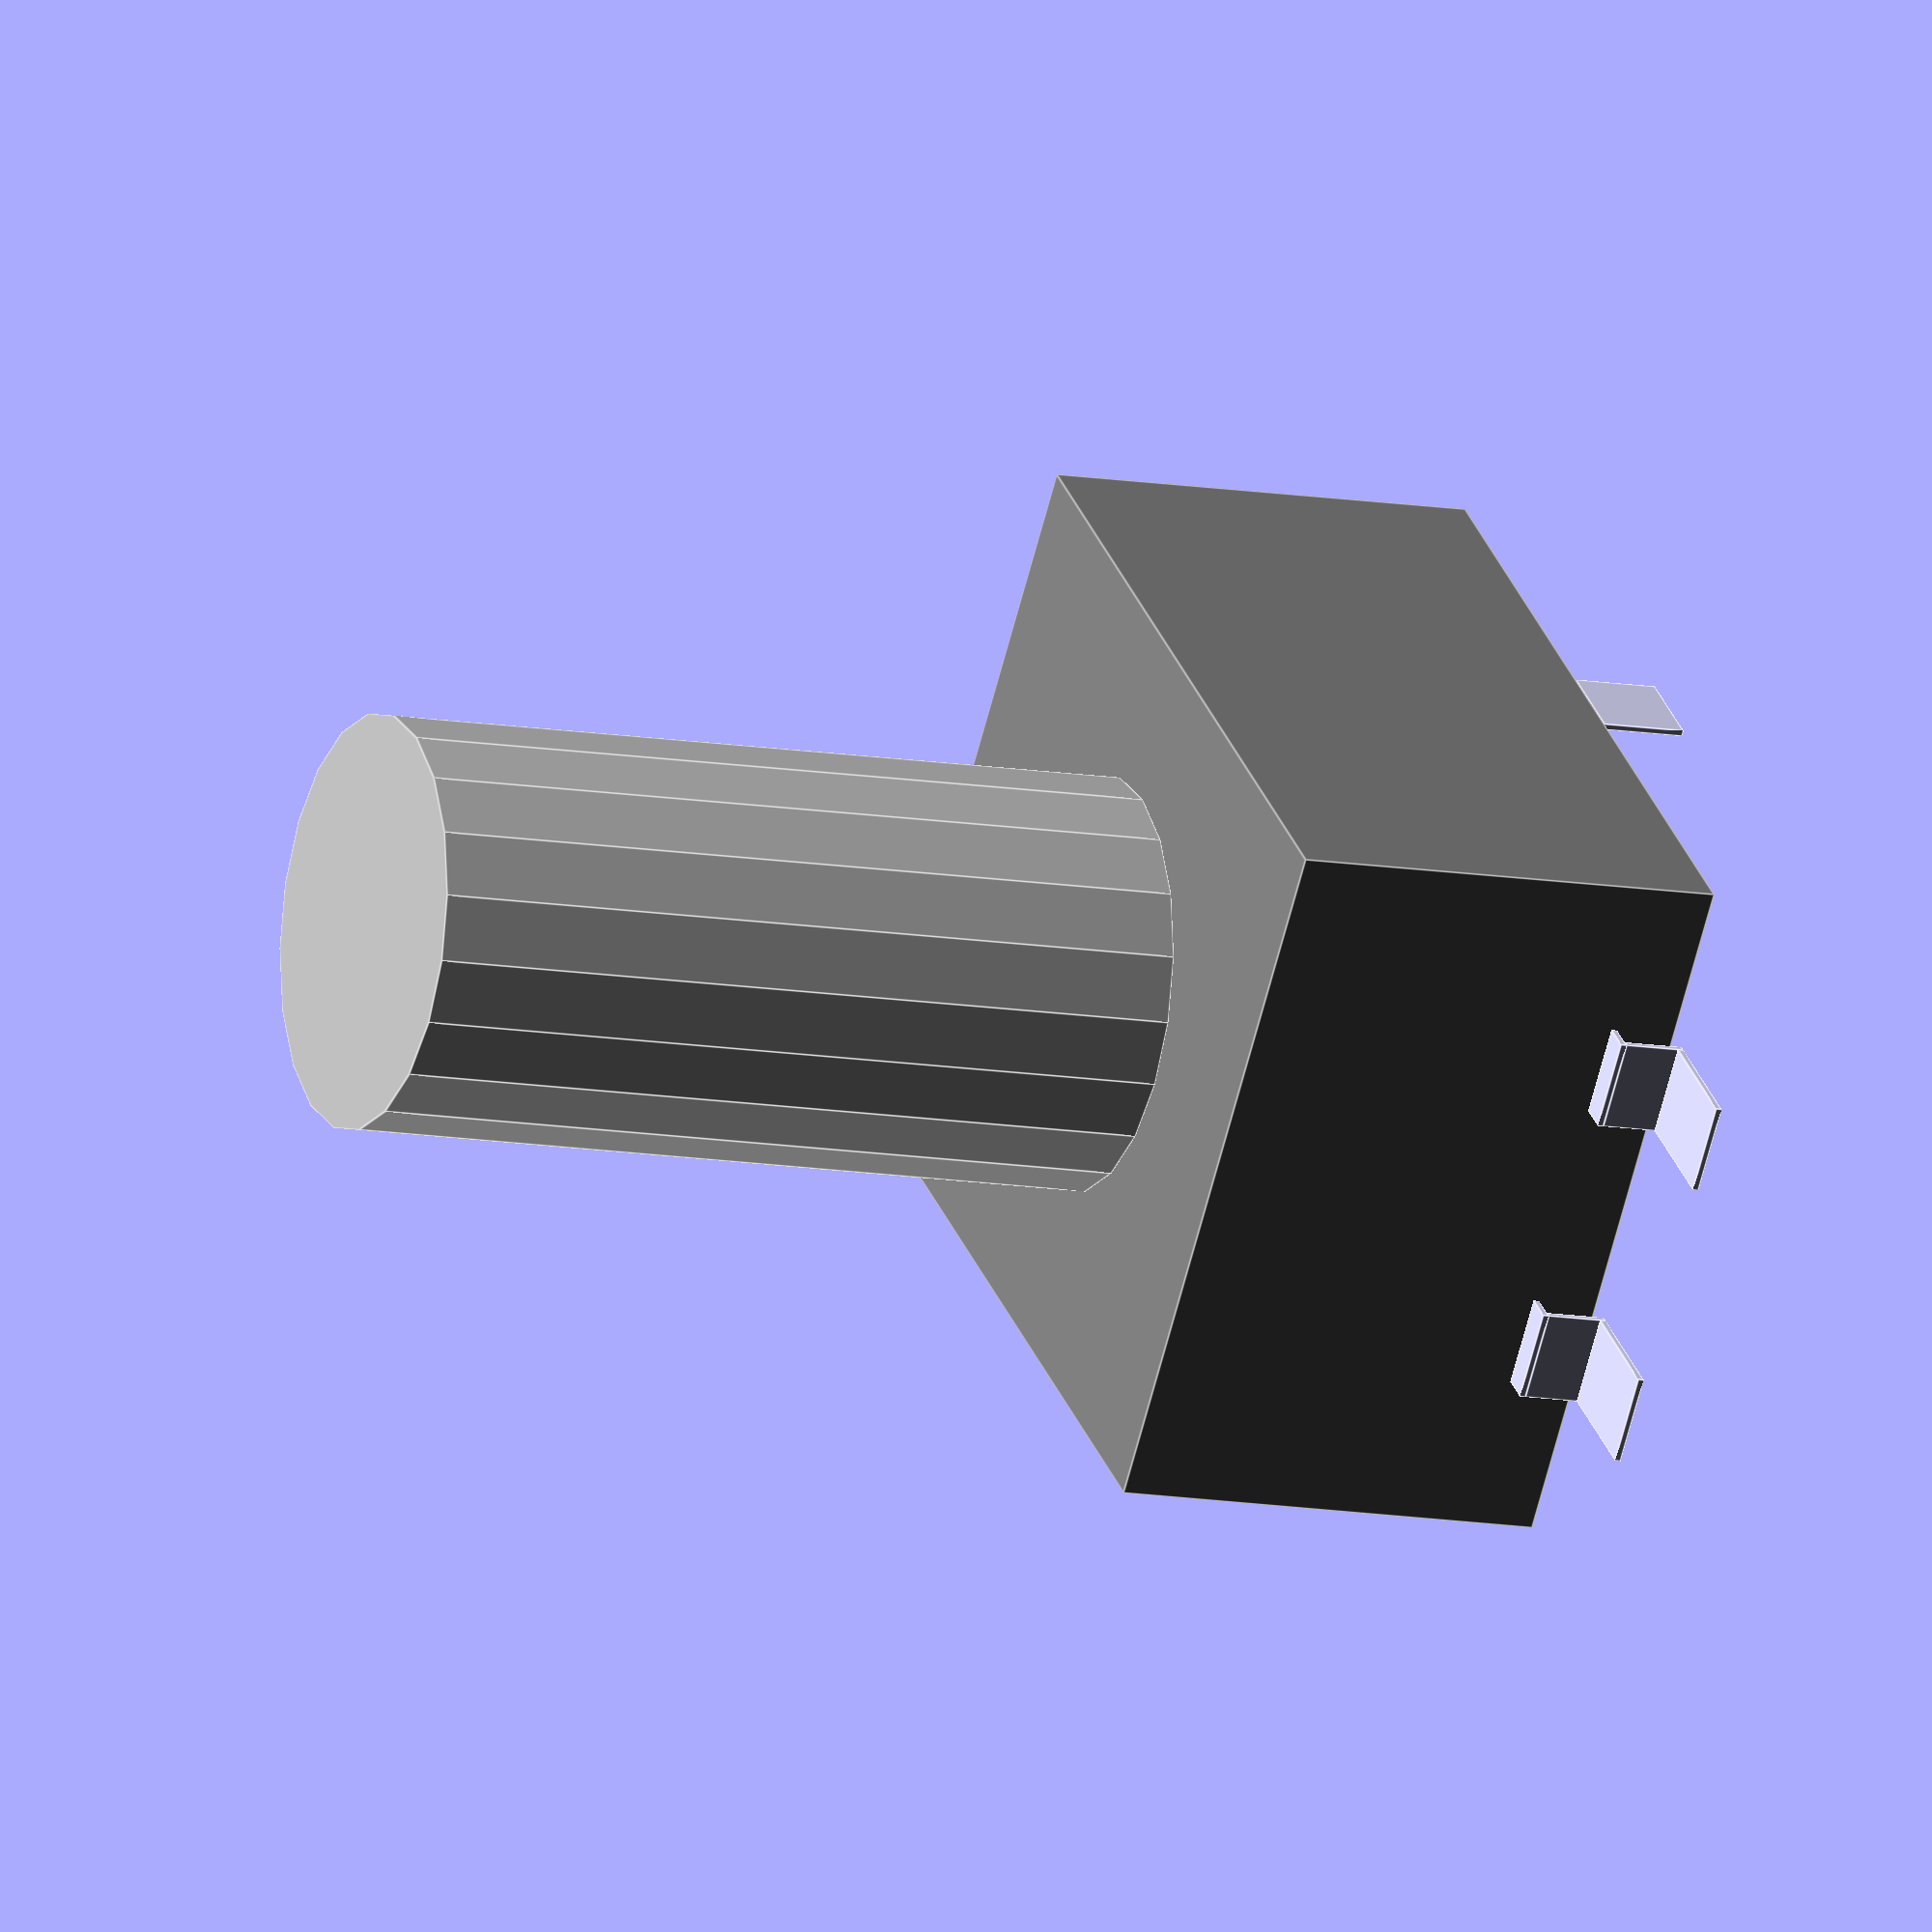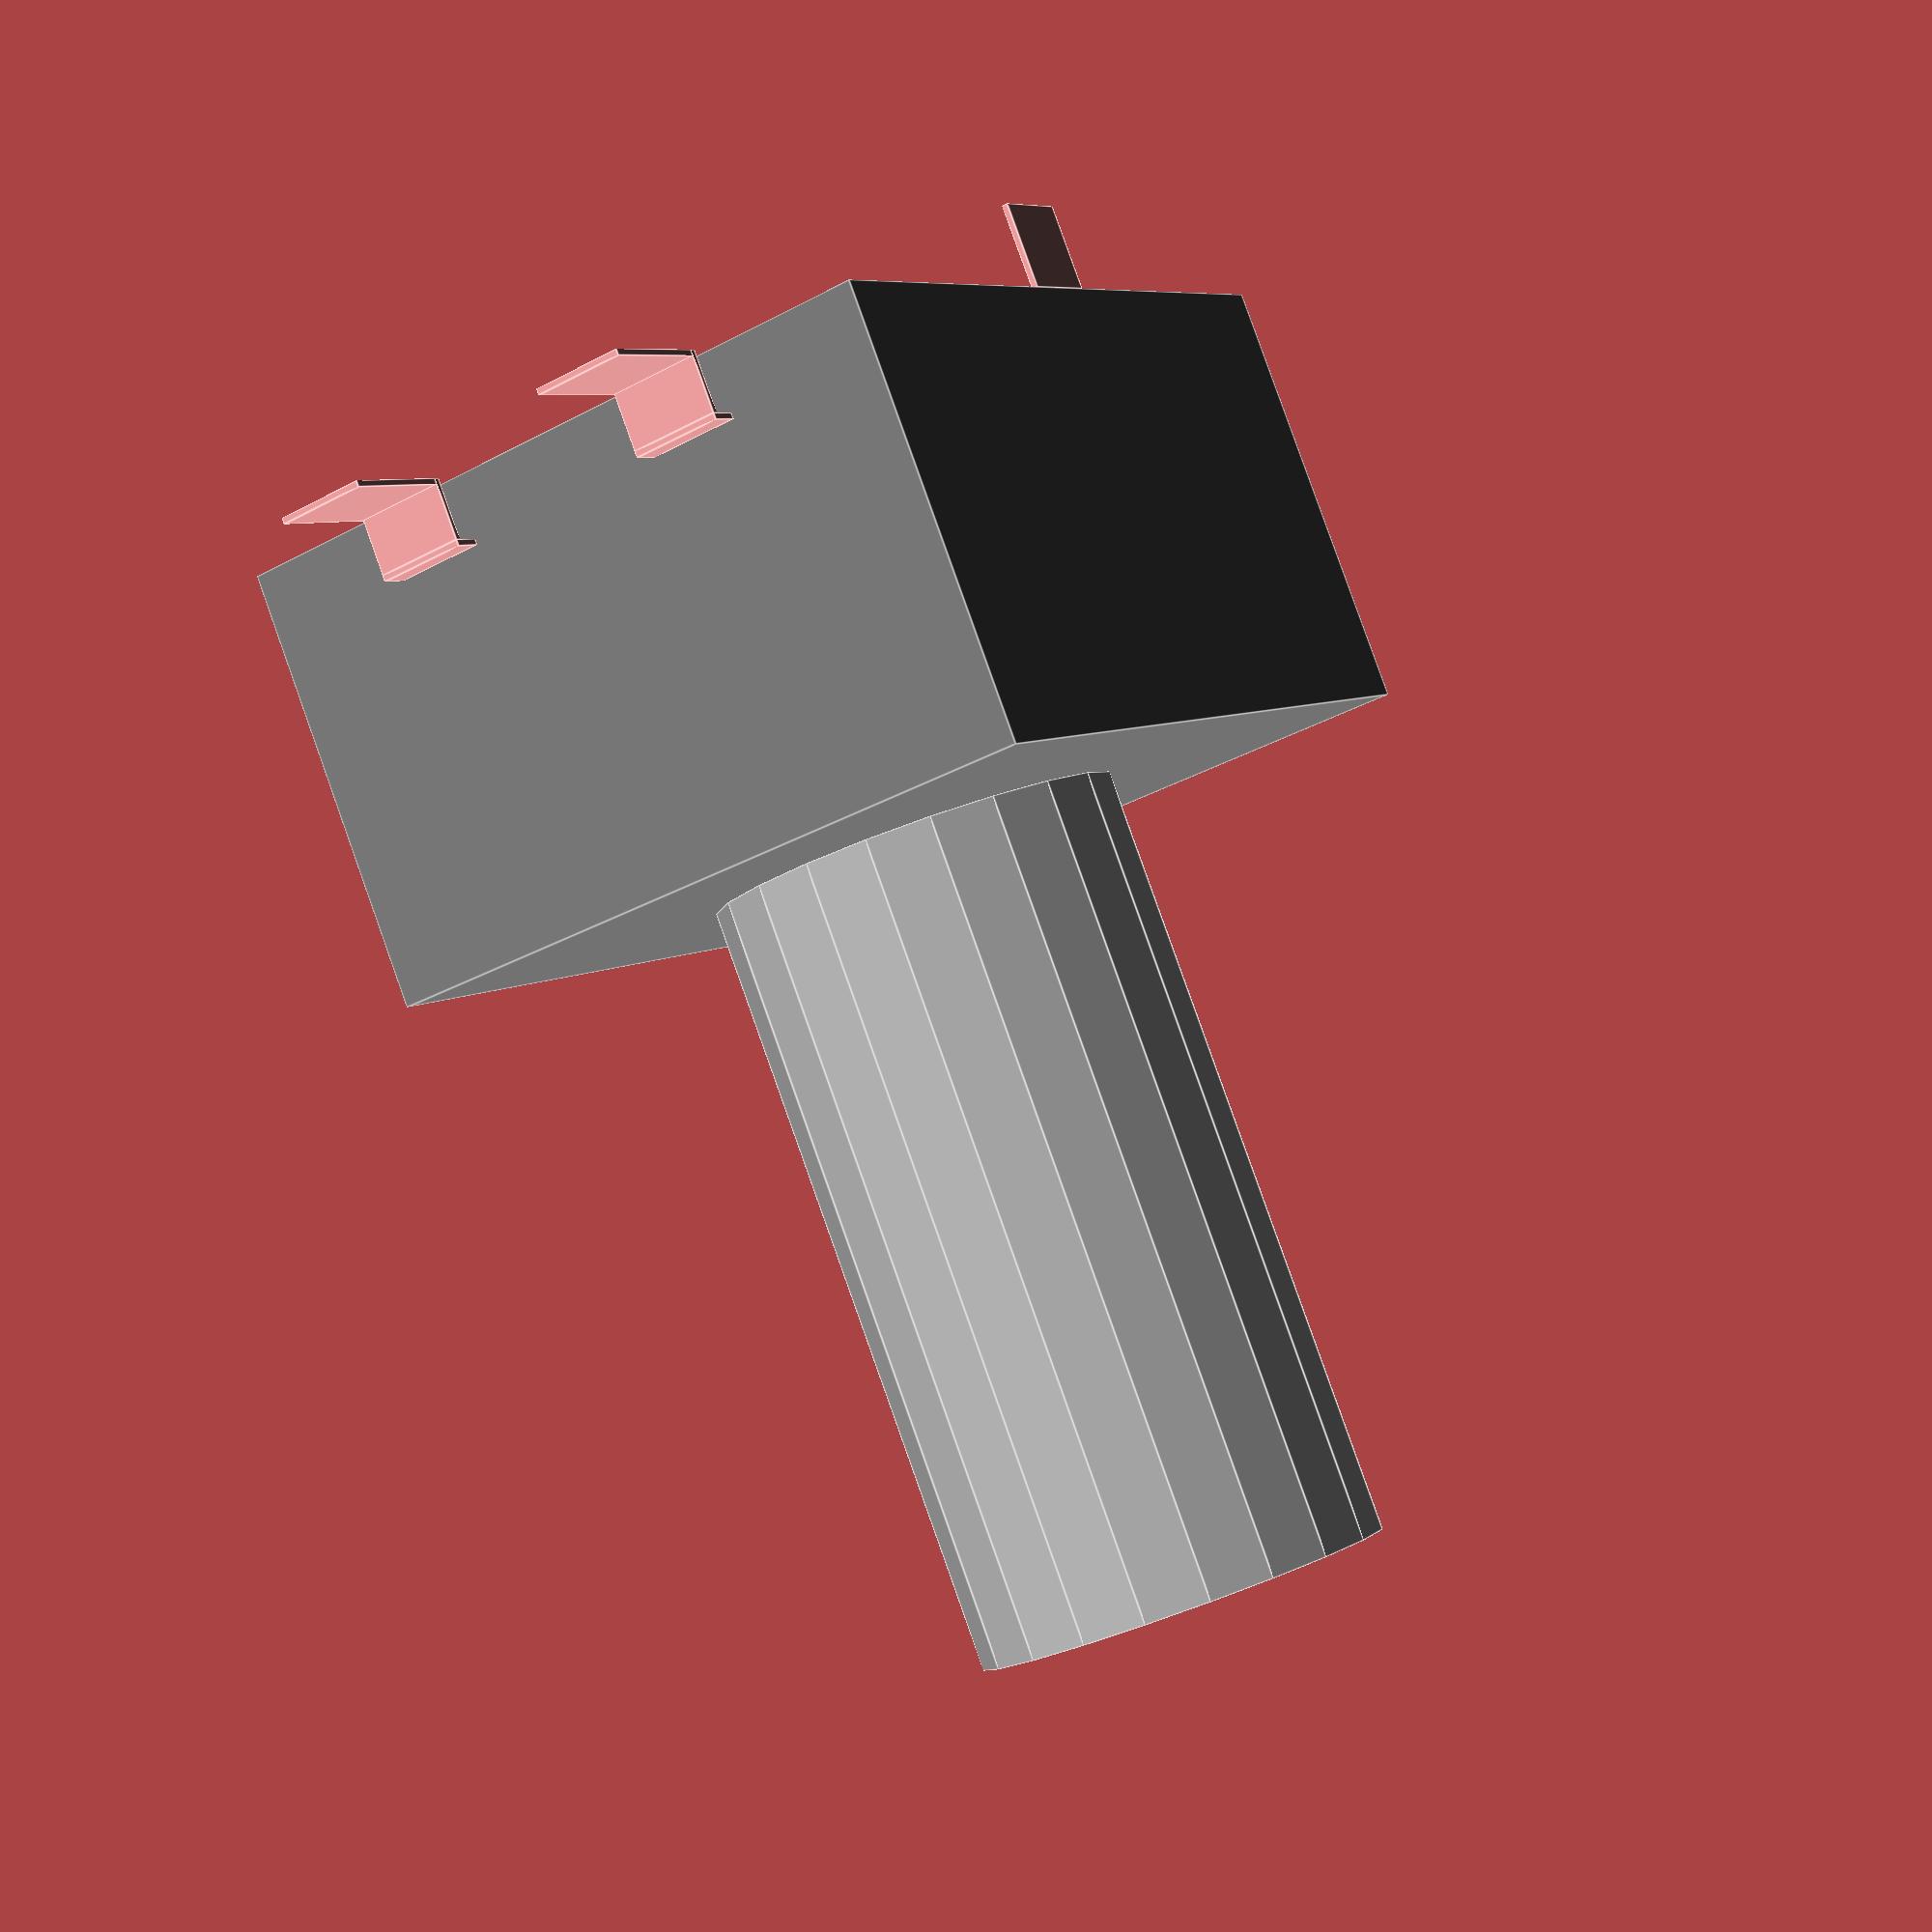
<openscad>

shaftL=20;
bodyL=13;
bodyW=11.7;
bodyH=7.2;

module body() {
rotate([0,0,180]){
    // body
    translate([-bodyL/2,-bodyW/2])color("grey")cube([bodyL,bodyW,bodyH]);
    // body mounting tabs
    translate([-1.5/2,-bodyW/2,-1.4])cube([1.5,0.1,1.4]);
    translate([-1.5/2,-0.1+bodyW/2,-1.4])cube([1.5,0.1,1.4]);
    
    // shaft
    translate([0,0,bodyH])color("silver")cylinder(r=6.8/2, h=shaftL-bodyH, $fn=20);

    // pins
    translate([6.5,0,0])frontPin();
    translate([6.5,-2.5,0])frontPin();
    translate([6.5,+2.5,0])frontPin();
    
    translate([-6.5,-2.5,0])backPin();
    translate([-6.5,+2.5,0])backPin();
}
}

module frontPin() {
    translate([1,-0.75,0])cube([2,1.5,0.1]);
    translate([1-0.1,-0.75,0])cube([0.1,1.5,3.8]);
    translate([0,-0.75,3.8])cube([1,1.5,0.1]);
}

module backPin() {
    translate([-2.5,-0.75,0])cube([2,1.5,0.1]);
    translate([-0.5,-0.75,0])cube([0.1,1.5,1]);
    translate([-0.5,-0.75,1])cube([0.5,1.5,0.1]);
}

body();
</openscad>
<views>
elev=11.3 azim=39.1 roll=66.5 proj=o view=edges
elev=94.7 azim=58.8 roll=199.6 proj=p view=edges
</views>
